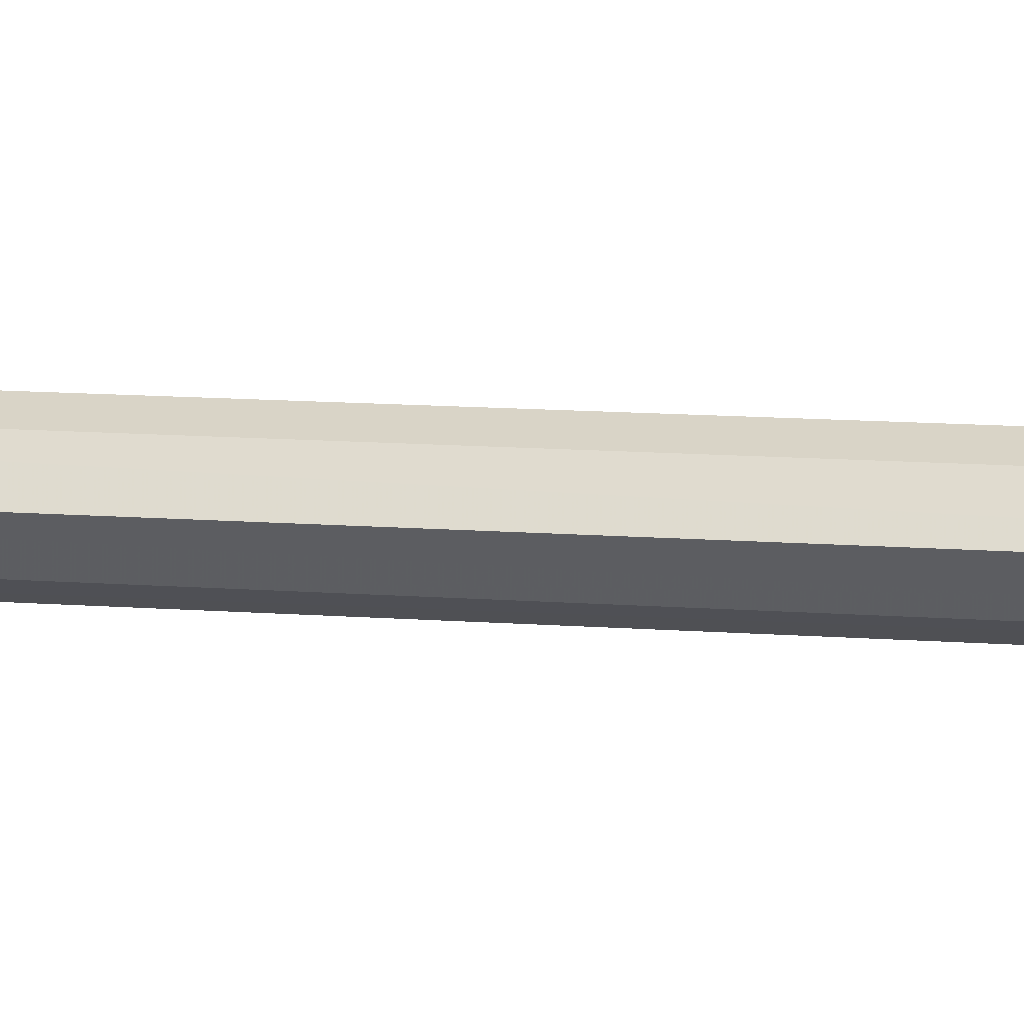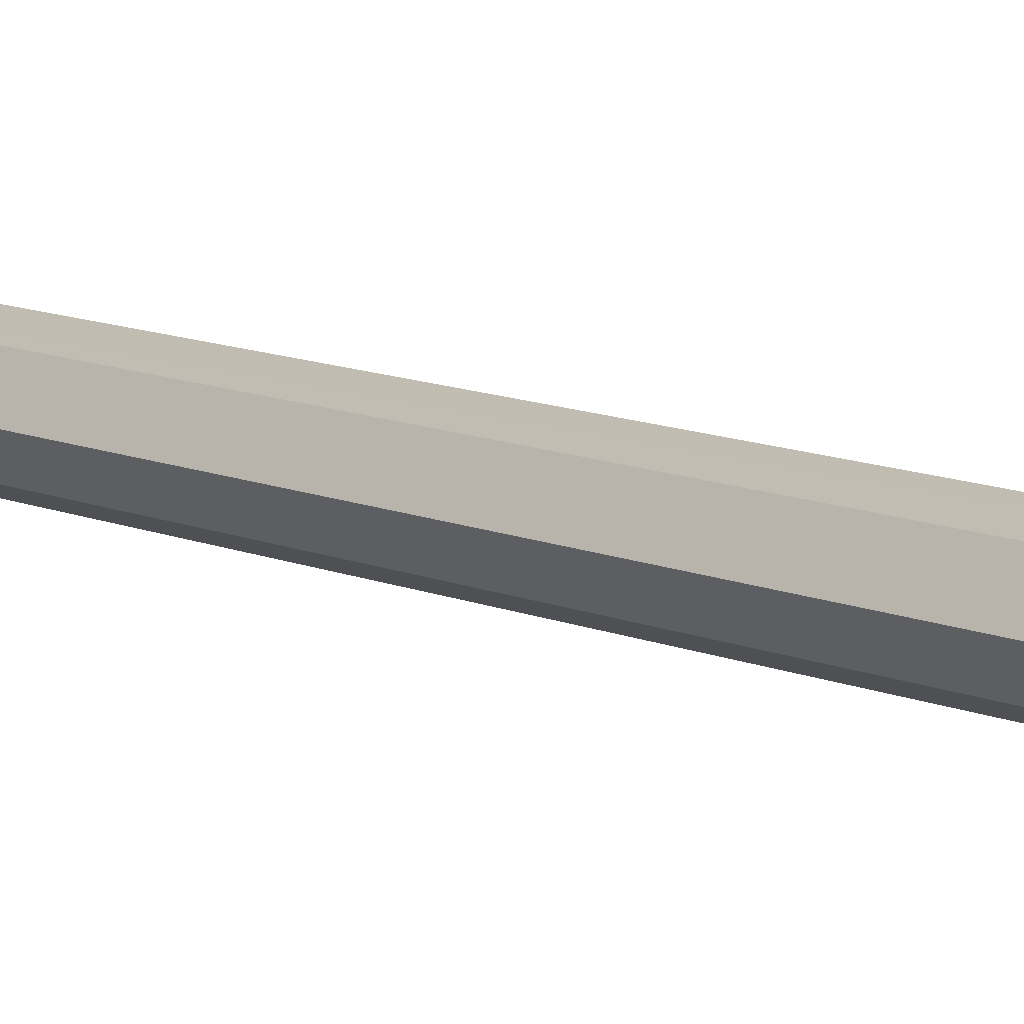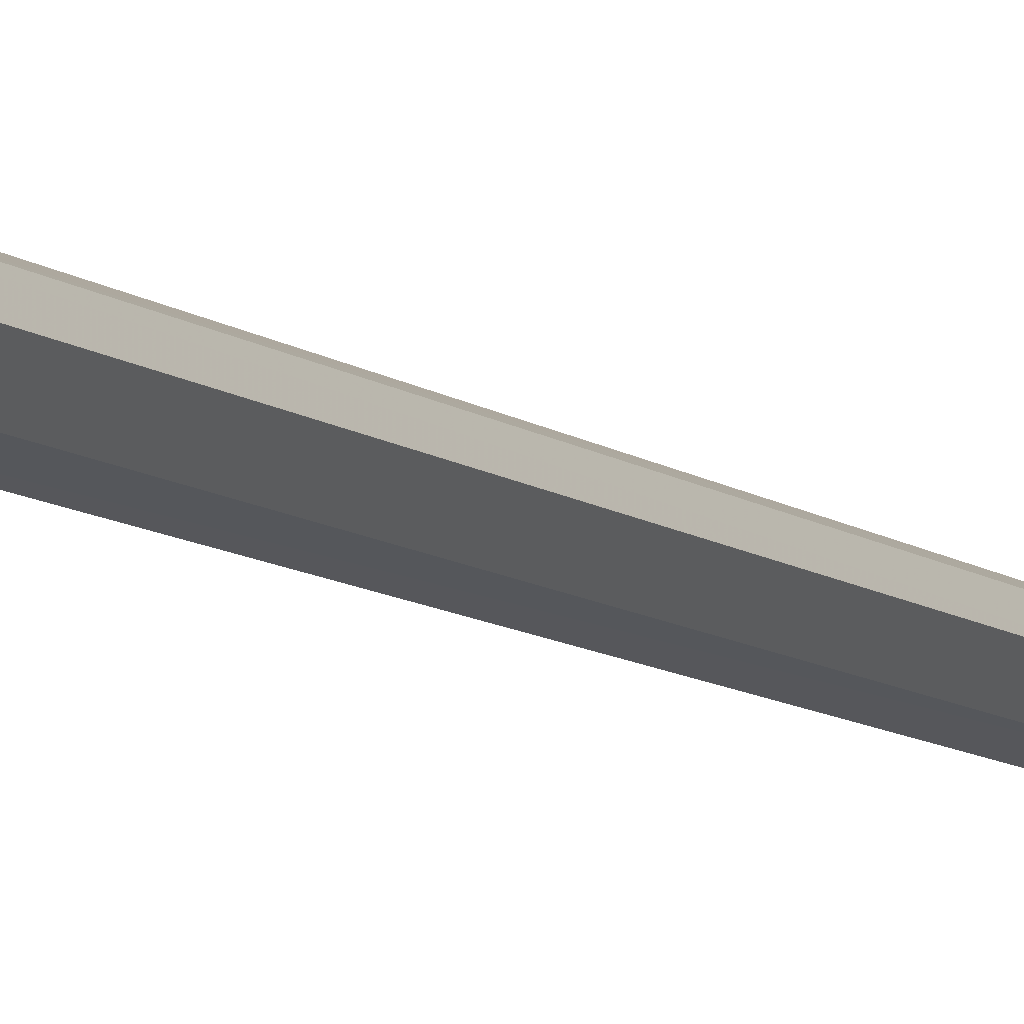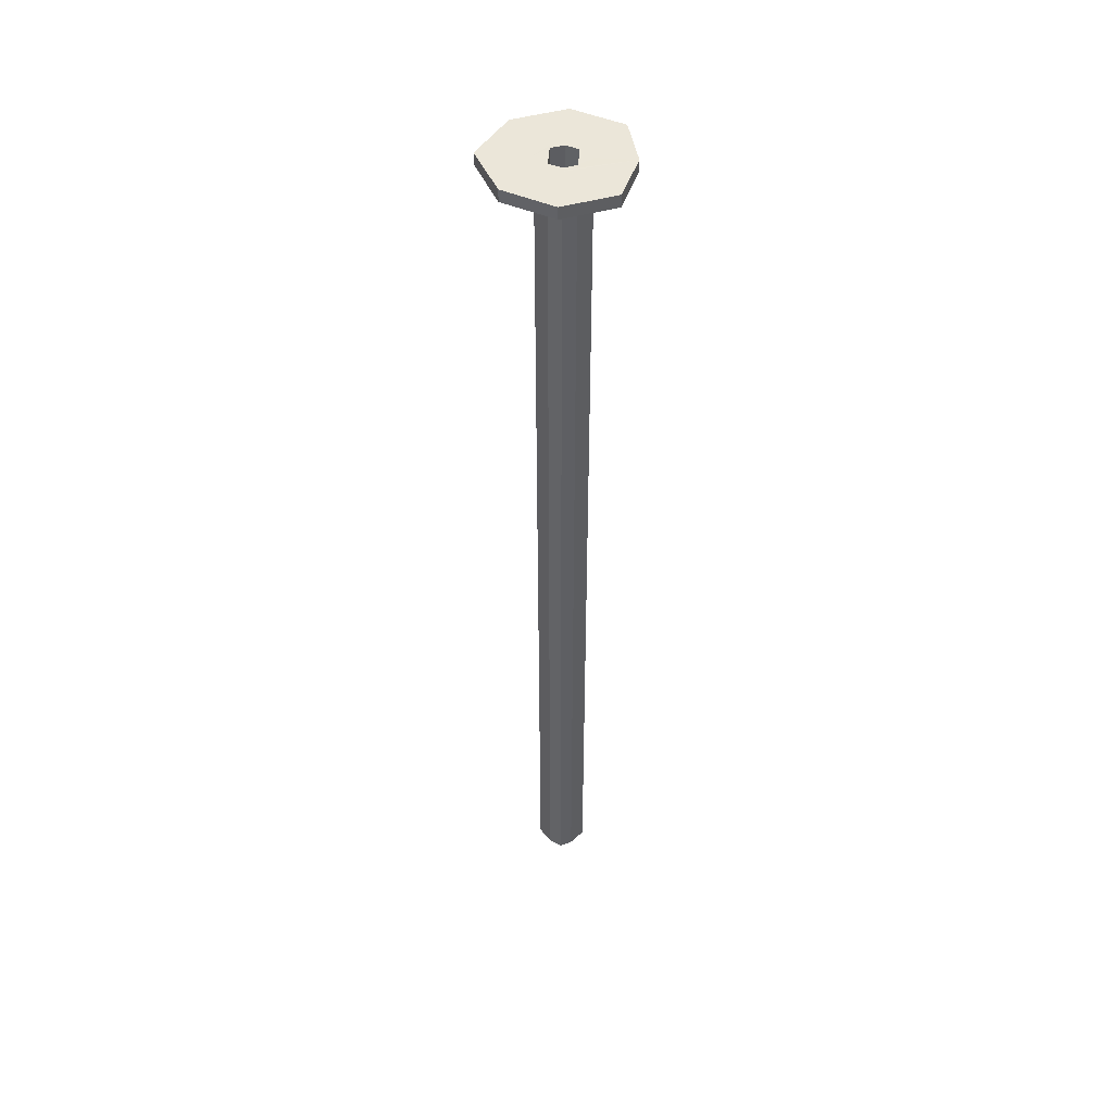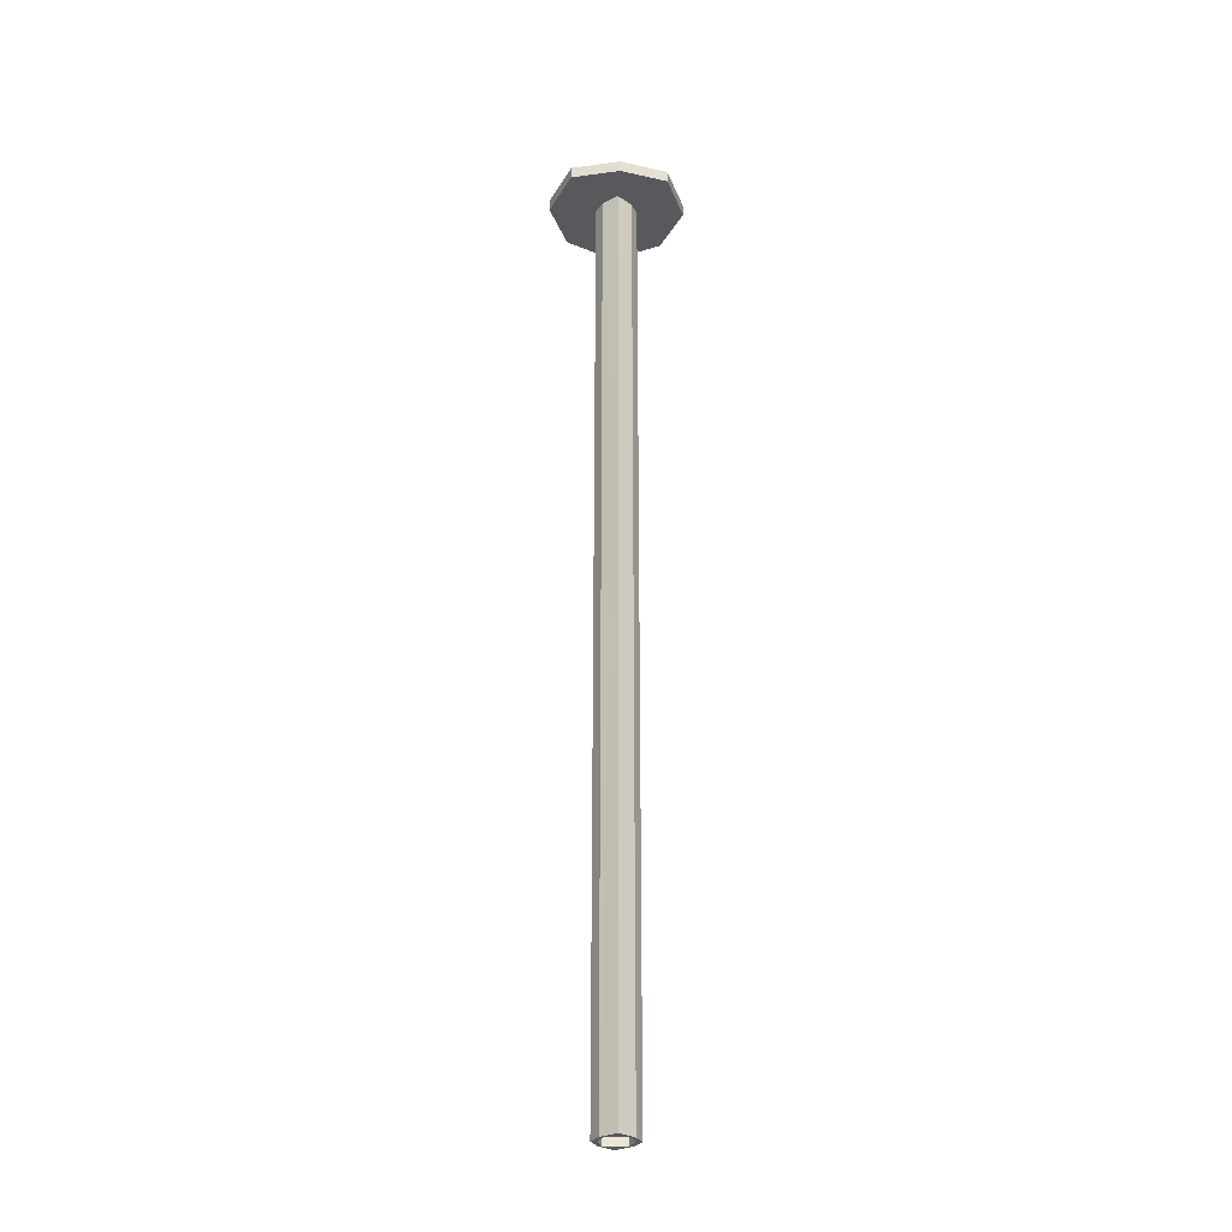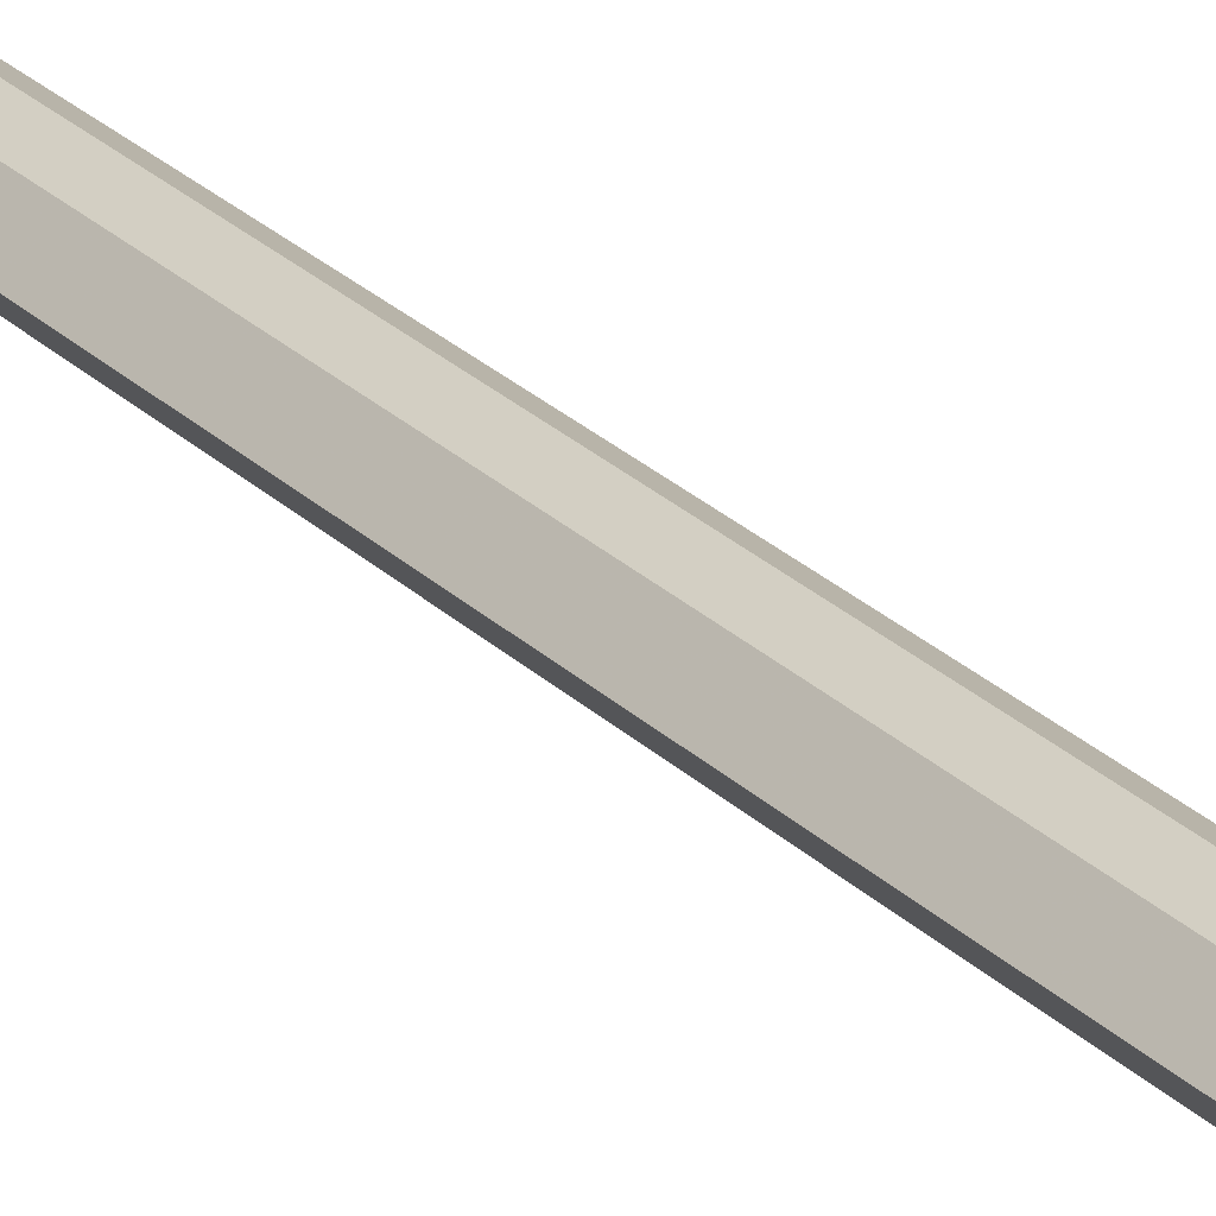
<metadata>
{"format":"obj","ext":"obj","renderer":"f3d","projection":"perspective","resolution":1024,"background":"white","views":[{"elev":6.7,"azim":-71.8,"up":"+Z"},{"elev":6.9,"azim":149.4,"up":"+Z"},{"elev":-7.4,"azim":23.3,"up":"+Z"},{"elev":47.4,"azim":-175.8,"up":"+Y"},{"elev":-30.0,"azim":-93.5,"up":"+Y"},{"elev":22.4,"azim":149.7,"up":"+Z"}]}
</metadata>
<code>
o 12257
v 2214 1882 7.317
v 2214 1882 7.317
v 2214 1882 7.301
v 2214 1882 7.301
v 2214 1882 7.317
v 2214 1882 7.317
v 2214 1882 7.301
v 2214 1882 7.317
v 2214 1882 7.356
v 2214 1882 7.317
v 2214 1882 7.356
v 2214 1882 7.395
v 2214 1882 7.356
v 2214 1882 7.395
v 2214 1882 7.411
v 2214 1882 7.356
v 2214 1882 7.368
v 2214 1882 7.356
v 2214 1882 7.368
v 2214 1882 7.373
v 2214 1882 7.368
v 2214 1882 7.369
v 2214 1882 7.368
v 2214 1882 7.373
v 2214 1882 7.368
v 2214 1882 7.373
v 2214 1882 7.365
v 2214 1882 7.369
v 2214 1882 7.356
v 2214 1882 7.356
v 2214 1882 7.356
v 2214 1882 7.356
v 2214 1882 7.344
v 2214 1882 7.344
v 2214 1882 7.347
v 2214 1882 7.339
v 2214 1882 7.344
v 2214 1882 7.344
v 2214 1882 7.344
v 2214 1882 7.339
v 2214 1882 7.356
v 2214 1882 7.356
v 2214 1882 7.344
v 2214 1882 7.339
v 2214 1882 7.347
v 2214 1882 7.356
v 2214 1882 7.368
v 2214 1882 7.356
v 2214 1882 7.365
v 2214 1882 7.395
v 2214 1882 7.373
v 2214 1882 7.365
v 2214 1882 7.368
v 2214 1882 7.395
v 2214 1882 7.356
v 2214 1882 7.356
v 2214 1882 7.344
v 2214 1882 7.339
v 2214 1882 7.344
v 2214 1882 7.344
v 2214 1882 7.347
v 2214 1882 7.339
v 2214 1882 7.344
v 2214 1882 7.344
v 2214 1882 7.339
v 2214 1882 7.356
v 2214 1882 7.356
v 2214 1882 7.339
v 2214 1882 7.395
v 2214 1882 7.368
v 2214 1882 7.373
v 2214 1882 7.368
v 2214 1882 7.368
v 2214 1882 7.373
v 2214 1882 7.356
v 2214 1882 7.368
v 2214 1882 7.411
v 2214 1882 7.395
v 2214 1882 7.395
v 2214 1882 7.411
v 2214 1882 7.395
v 2214 1882 7.411
v 2214 1882 7.365
v 2214 1882 7.369
v 2214 1882 7.365
v 2214 1882 7.365
v 2214 1882 7.369
v 2214 1882 7.365
v 2214 1882 7.356
v 2214 1882 7.347
v 2214 1882 7.356
v 2214 1882 7.356
v 2214 1882 7.356
v 2214 1882 7.317
v 2214 1882 7.301
v 2214 1882 7.317
v 2214 1882 7.317
v 2214 1882 7.301
v 2214 1882 7.317
v 2214 1882 7.301
v 2214 1882 7.356
v 2214 1882 7.356
v 2214 1882 7.395
v 2214 1882 7.395
v 2214 1882 7.411
v 2214 1882 7.395
v 2214 1882 7.411
v 2214 1882 7.344
v 2214 1882 7.344
v 2214 1882 7.347
v 2214 1882 7.344
v 2214 1882 7.344
v 2214 1882 7.344
v 2214 1882 7.347
v 2214 1882 7.347
v 2214 1882 7.356
v 2214 1882 7.347
v 2214 1882 7.344
v 2214 1882 7.344
v 2214 1882 7.356
v 2214 1882 7.356
v 2214 1882 7.347
v 2214 1882 7.356
v 2214 1882 7.373
v 2214 1882 7.395
v 2214 1882 7.368
v 2214 1882 7.356
v 2214 1882 7.365
v 2214 1882 7.369
v 2214 1882 7.356
v 2214 1882 7.347
v 2214 1882 7.356
v 2214 1882 7.347
v 2214 1882 7.344
v 2214 1882 7.347
v 2214 1882 7.356
v 2214 1882 7.356
v 2214 1882 7.356
v 2214 1882 7.365
v 2214 1882 7.368
v 2214 1882 7.369
v 2214 1882 7.356
v 2214 1882 7.356
v 2214 1882 7.347
v 2214 1882 7.356
v 2214 1882 7.365
v 2214 1882 7.356
v 2214 1882 7.344
v 2214 1882 7.356
f 1 2 3
f 4 5 1
f 6 7 4
f 5 8 9
f 10 9 8
f 11 9 12
f 13 12 9
f 14 12 15
f 16 17 14
f 17 18 19
f 20 17 21
f 21 22 20
f 23 24 20
f 22 25 26
f 27 22 28
f 29 25 30
f 31 32 25
f 33 32 34
f 35 34 32
f 36 33 37
f 37 38 36
f 38 39 40
f 41 39 42
f 43 44 36
f 43 45 46
f 46 47 48
f 46 49 21
f 50 47 51
f 28 49 52
f 52 53 28
f 50 24 54
f 55 56 47
f 55 57 56
f 55 58 57
f 59 56 57
f 59 60 61
f 62 59 63
f 64 65 62
f 62 66 64
f 64 66 29
f 5 66 44
f 66 2 67
f 68 67 2
f 54 67 69
f 29 54 70
f 70 54 71
f 71 72 70
f 73 74 71
f 72 75 76
f 77 54 78
f 79 80 77
f 78 81 82
f 83 72 84
f 84 85 83
f 86 87 84
f 85 31 88
f 31 85 89
f 89 90 91
f 55 81 92
f 93 92 81
f 5 92 94
f 10 94 92
f 95 10 96
f 97 98 95
f 96 99 100
f 44 101 99
f 102 99 101
f 10 102 68
f 103 101 104
f 105 103 14
f 106 107 105
f 68 102 108
f 108 102 93
f 108 109 68
f 110 108 93
f 109 111 68
f 13 68 111
f 112 35 109
f 113 35 114
f 113 108 115
f 115 38 113
f 115 93 116
f 117 112 118
f 118 119 117
f 117 120 121
f 118 110 122
f 123 93 53
f 93 103 53
f 53 103 124
f 125 124 103
f 87 53 124
f 125 126 124
f 126 87 124
f 127 126 78
f 126 128 129
f 130 85 126
f 13 130 126
f 13 111 130
f 111 131 130
f 130 132 128
f 89 128 132
f 130 133 132
f 111 134 133
f 135 132 133
f 135 89 136
f 35 89 135
f 137 61 138
f 110 138 61
f 137 138 139
f 140 139 141
f 142 139 138
f 143 110 142
f 142 144 145
f 146 142 123
f 49 142 146
f 147 148 149

</code>
